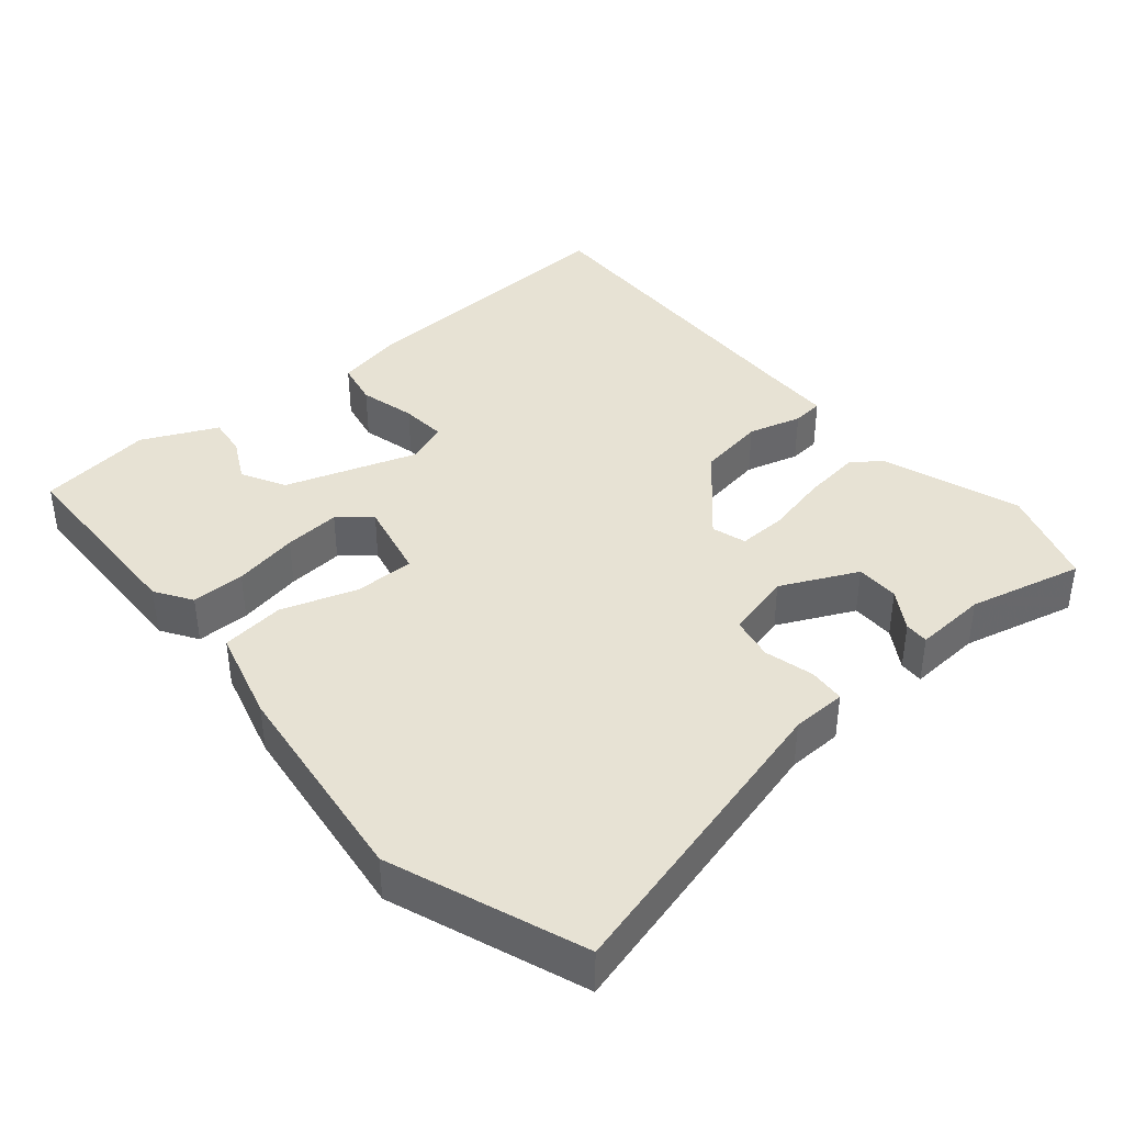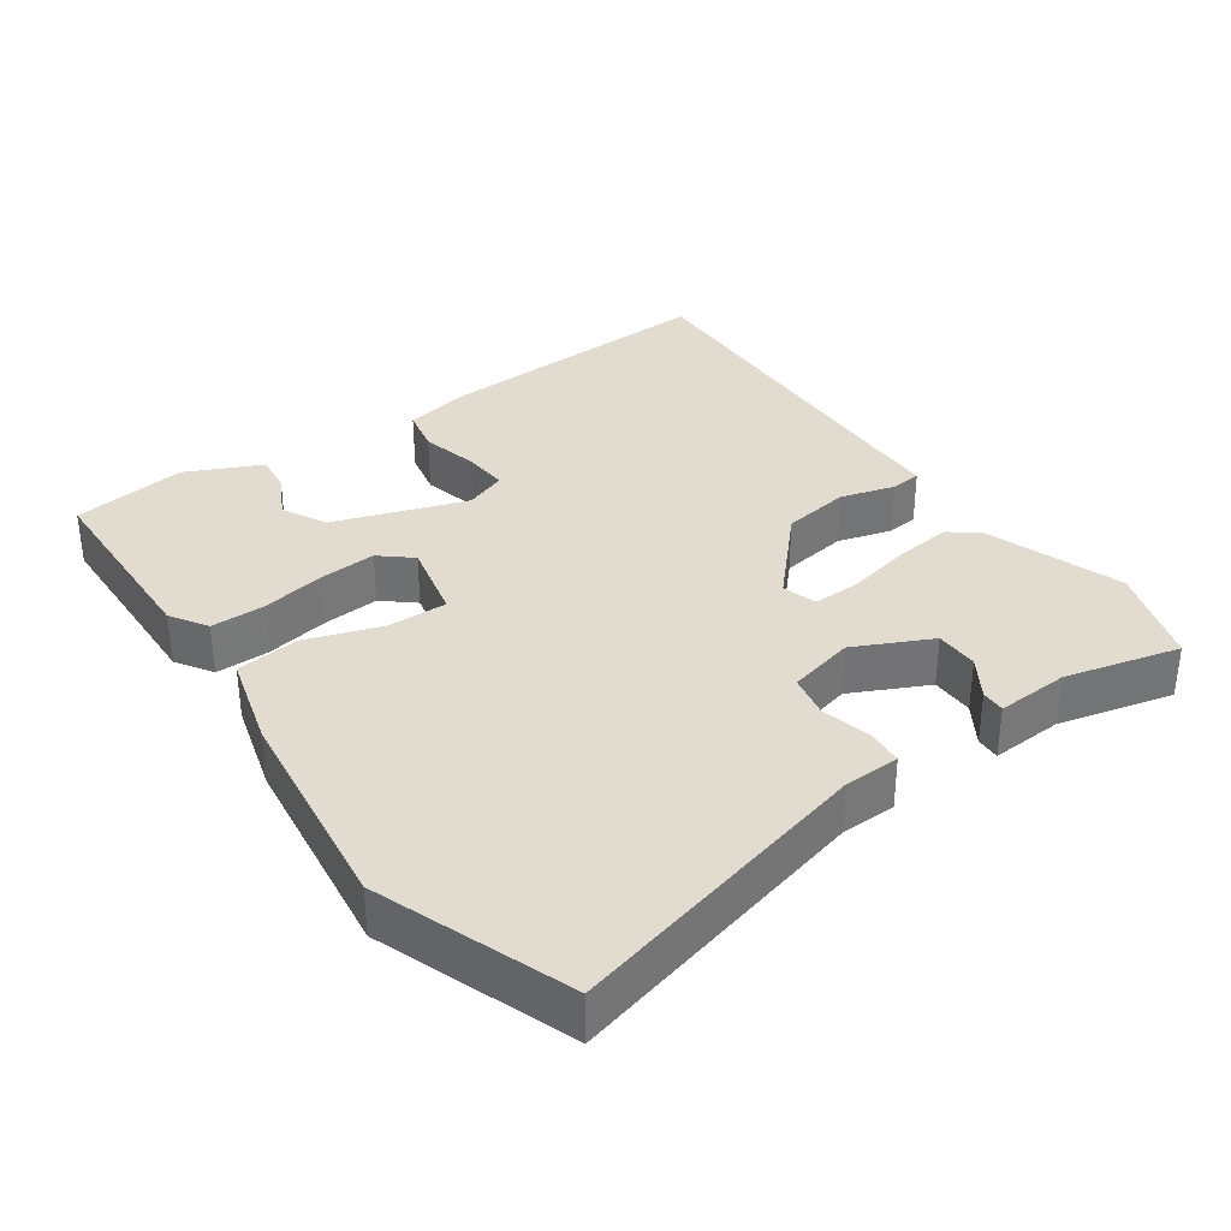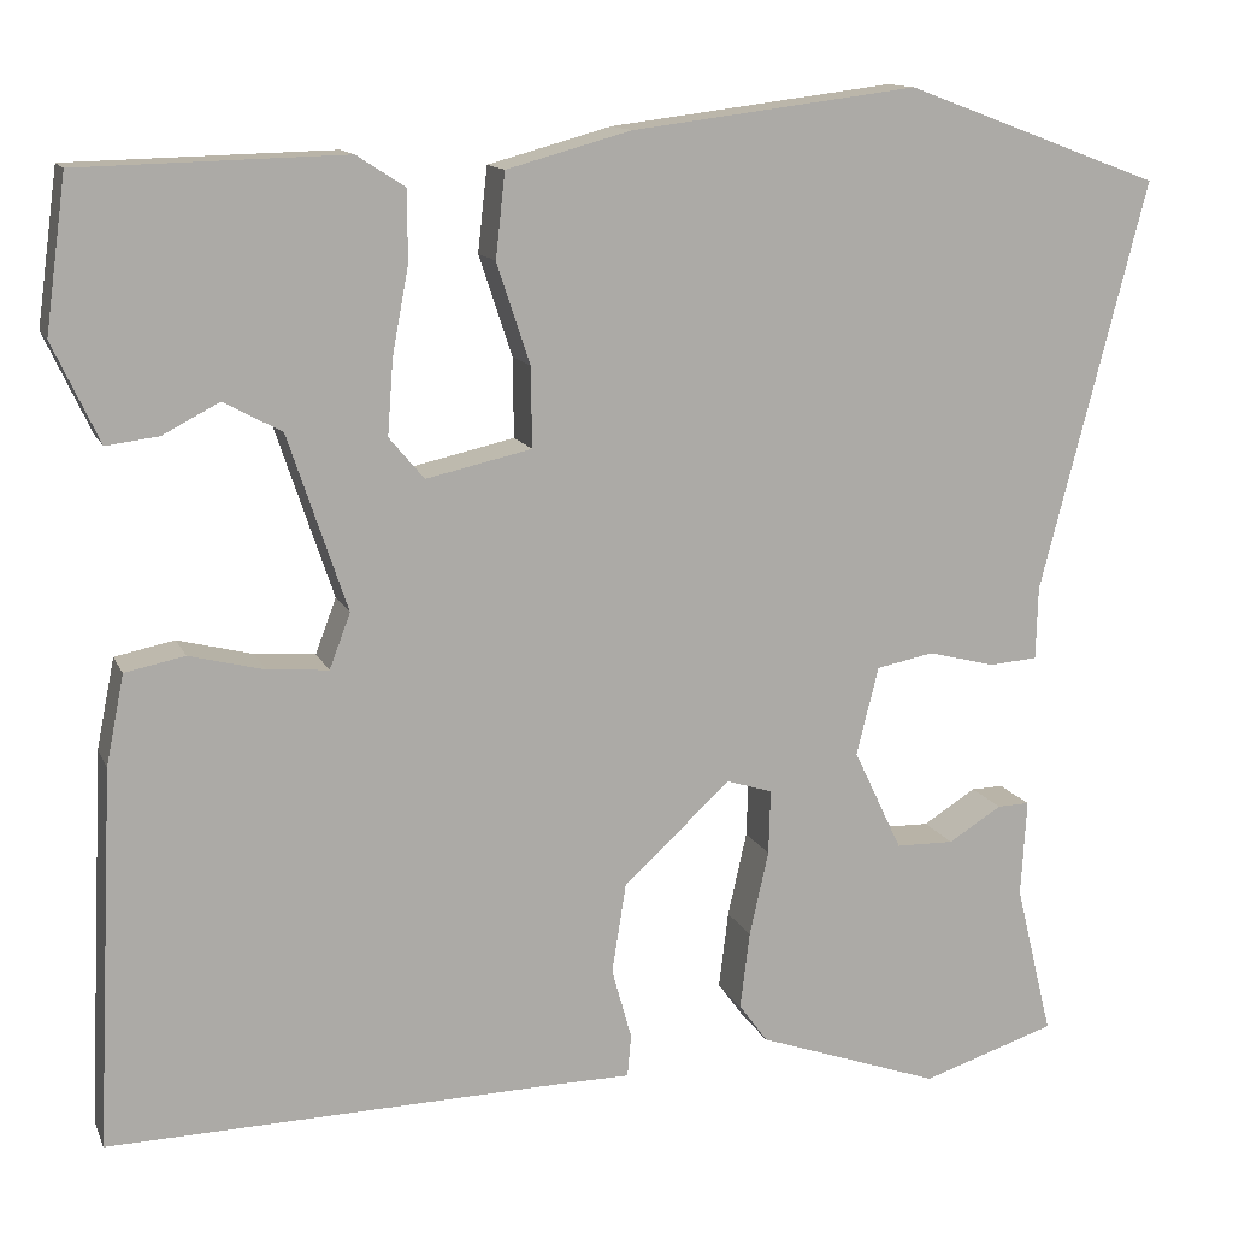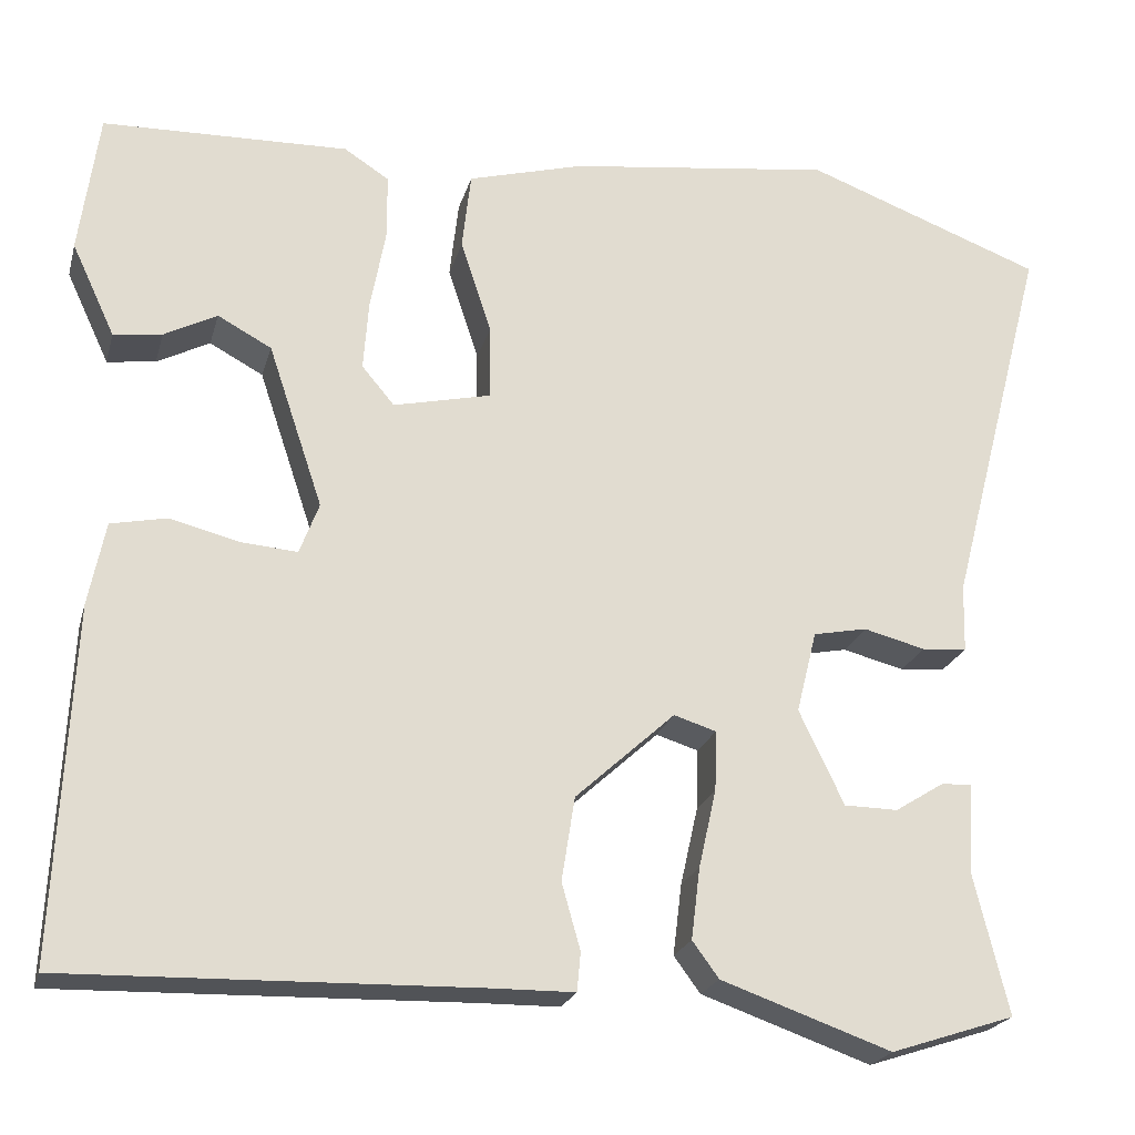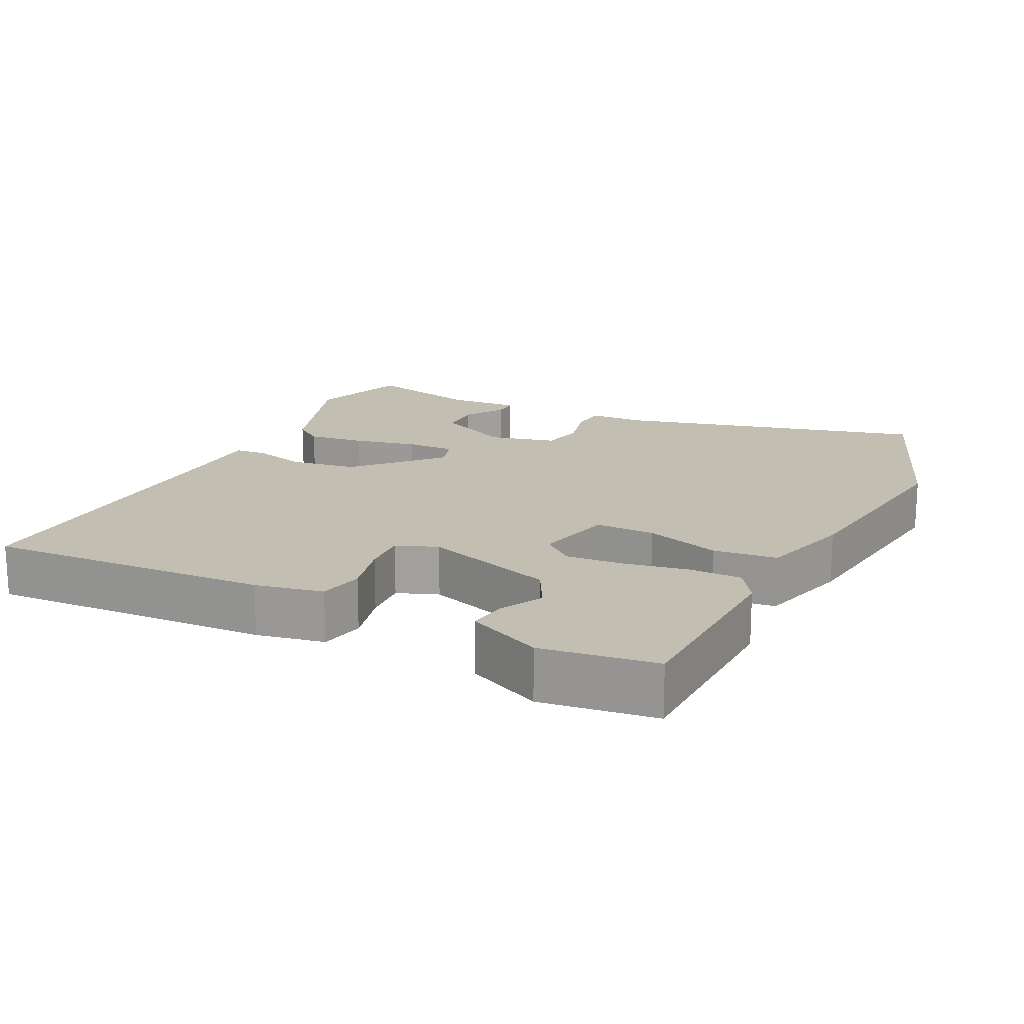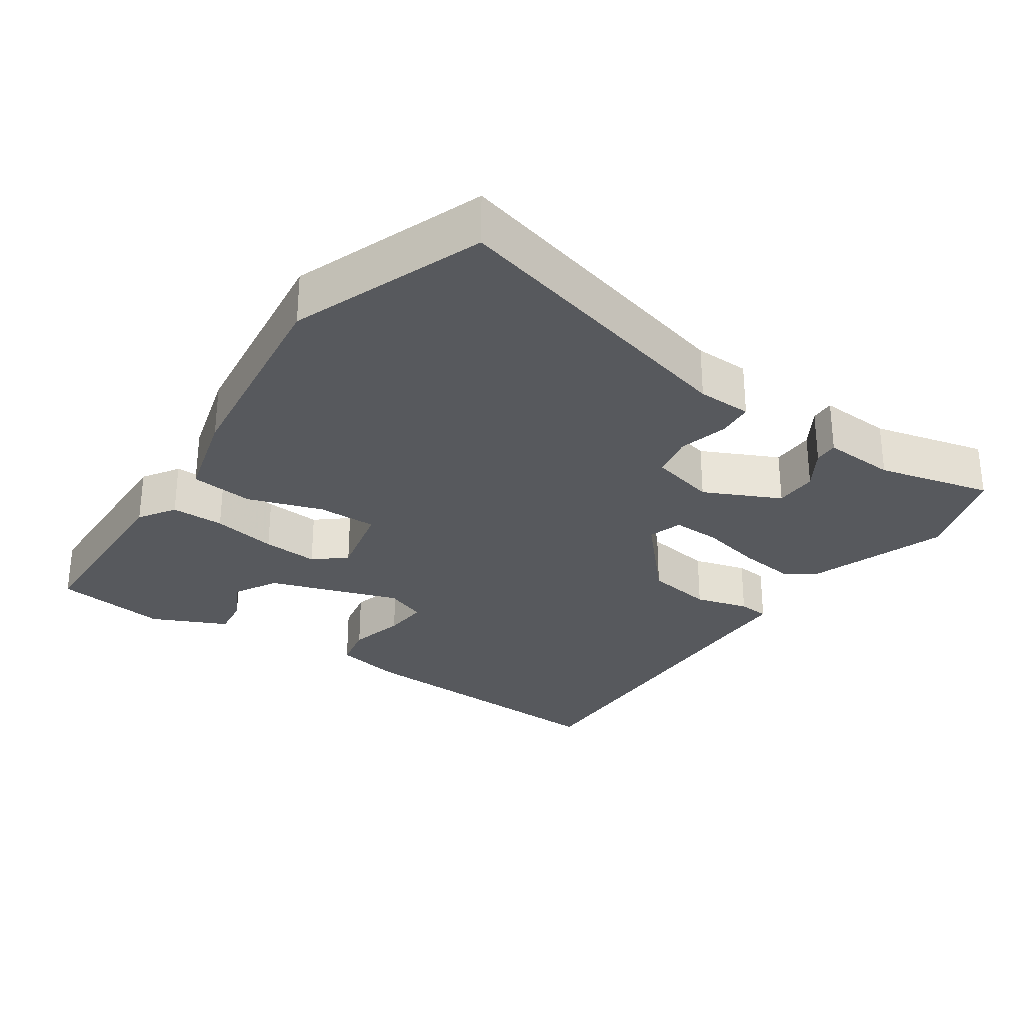
<metadata>
{"format":"obj","ext":"obj","renderer":"f3d","projection":"perspective","resolution":1024,"background":"white","views":[{"elev":39.9,"azim":49.7,"up":"+Y"},{"elev":34.5,"azim":55.1,"up":"+Y"},{"elev":12.9,"azim":-17.1,"up":"+Z"},{"elev":-22.1,"azim":-14.2,"up":"+Z"},{"elev":17.4,"azim":-63.5,"up":"+Y"},{"elev":-29.2,"azim":55.6,"up":"+Y"}]}
</metadata>
<code>
v -0.498 0.07 0.488
v -0.219 0.07 0.495
v -0.168 0.07 0.462
v -0.168 0.07 0.387
v -0.185 0.07 0.296
v -0.191 0.07 0.217
v -0.154 0.07 0.173
v -0.043 0.07 0.198
v -0.044 0.07 0.282
v -0.079 0.07 0.388
v -0.069 0.07 0.477
v 0.062 0.07 0.513
v 0.363 0.07 0.551
v 0.633 0.07 0.45
v 0.521 0.07 0.018
v 0.519 0.07 -0.059
v 0.468 0.07 -0.063
v 0.398 0.07 -0.045
v 0.337 0.07 -0.057
v 0.314 0.07 -0.15
v 0.365 0.07 -0.257
v 0.426 0.07 -0.258
v 0.482 0.07 -0.223
v 0.516 0.07 -0.222
v 0.51 0.07 -0.324
v 0.549 0.07 -0.484
v 0.408 0.07 -0.53
v 0.215 0.07 -0.462
v 0.185 0.07 -0.421
v 0.195 0.07 -0.34
v 0.215 0.07 -0.251
v 0.217 0.07 -0.183
v 0.169 0.07 -0.168
v 0.056 0.07 -0.271
v 0.041 0.07 -0.366
v 0.062 0.07 -0.441
v 0.058 0.07 -0.485
v -0.034 0.07 -0.486
v -0.499 0.07 -0.497
v -0.48 0.07 -0.099
v -0.461 0.07 -0.004
v -0.398 0.07 0.009
v -0.319 0.07 -0.011
v -0.255 0.07 -0.016
v -0.233 0.07 0.042
v -0.295 0.07 0.227
v -0.356 0.07 0.26
v -0.416 0.07 0.229
v -0.471 0.07 0.222
v -0.52 0.07 0.327
v -0.498 0 0.488
v -0.219 0 0.495
v -0.168 0 0.462
v -0.168 0 0.387
v -0.185 0 0.296
v -0.191 0 0.217
v -0.154 0 0.173
v -0.043 0 0.198
v -0.044 0 0.282
v -0.079 0 0.388
v -0.069 0 0.477
v 0.062 0 0.513
v 0.363 0 0.551
v 0.633 0 0.45
v 0.521 0 0.018
v 0.519 0 -0.059
v 0.468 0 -0.063
v 0.398 0 -0.045
v 0.337 0 -0.057
v 0.314 0 -0.15
v 0.365 0 -0.257
v 0.426 0 -0.258
v 0.482 0 -0.223
v 0.516 0 -0.222
v 0.51 0 -0.324
v 0.549 0 -0.484
v 0.408 0 -0.53
v 0.215 0 -0.462
v 0.185 0 -0.421
v 0.195 0 -0.34
v 0.215 0 -0.251
v 0.217 0 -0.183
v 0.169 0 -0.168
v 0.056 0 -0.271
v 0.041 0 -0.366
v 0.062 0 -0.441
v 0.058 0 -0.485
v -0.034 0 -0.486
v -0.499 0 -0.497
v -0.48 0 -0.099
v -0.461 0 -0.004
v -0.398 0 0.009
v -0.319 0 -0.011
v -0.255 0 -0.016
v -0.233 0 0.042
v -0.295 0 0.227
v -0.356 0 0.26
v -0.416 0 0.229
v -0.471 0 0.222
v -0.52 0 0.327
f 2 3 4
f 1 2 4
f 50 1 4
f 49 50 4
f 48 49 4
f 47 48 4
f 46 47 4 5
f 45 46 5 6
f 41 42 43
f 40 41 43
f 39 40 43
f 38 39 43
f 38 43 44
f 37 38 44
f 36 37 44
f 35 36 44
f 34 35 44 45
f 29 30 31
f 28 29 31
f 27 28 31
f 26 27 31
f 25 26 31
f 22 23 24 25
f 21 22 25
f 21 25 31
f 20 21 31 32
f 15 16 17 18
f 15 18 19
f 14 15 19
f 13 14 19
f 12 13 19
f 11 12 19
f 10 11 19
f 9 10 19
f 20 32 33
f 19 20 33
f 9 19 33
f 8 9 33
f 33 34 45
f 8 33 45
f 7 8 45
f 6 7 45
f 54 53 52
f 54 52 51
f 54 51 100
f 54 100 99
f 54 99 98
f 54 98 97
f 55 54 97 96
f 56 55 96 95
f 93 92 91
f 93 91 90
f 93 90 89
f 93 89 88
f 94 93 88
f 94 88 87
f 94 87 86
f 94 86 85
f 95 94 85 84
f 81 80 79
f 81 79 78
f 81 78 77
f 81 77 76
f 81 76 75
f 75 74 73 72
f 75 72 71
f 81 75 71
f 82 81 71 70
f 68 67 66 65
f 69 68 65
f 69 65 64
f 69 64 63
f 69 63 62
f 69 62 61
f 69 61 60
f 69 60 59
f 83 82 70
f 83 70 69
f 83 69 59
f 83 59 58
f 95 84 83
f 95 83 58
f 95 58 57
f 95 57 56
f 1 51 52 2
f 2 52 53 3
f 3 53 54 4
f 4 54 55 5
f 5 55 56 6
f 6 56 57 7
f 7 57 58 8
f 8 58 59 9
f 9 59 60 10
f 10 60 61 11
f 11 61 62 12
f 12 62 63 13
f 13 63 64 14
f 14 64 65 15
f 15 65 66 16
f 16 66 67 17
f 17 67 68 18
f 18 68 69 19
f 19 69 70 20
f 20 70 71 21
f 21 71 72 22
f 22 72 73 23
f 23 73 74 24
f 24 74 75 25
f 25 75 76 26
f 26 76 77 27
f 27 77 78 28
f 28 78 79 29
f 29 79 80 30
f 30 80 81 31
f 31 81 82 32
f 32 82 83 33
f 33 83 84 34
f 34 84 85 35
f 35 85 86 36
f 36 86 87 37
f 37 87 88 38
f 38 88 89 39
f 39 89 90 40
f 40 90 91 41
f 41 91 92 42
f 42 92 93 43
f 43 93 94 44
f 44 94 95 45
f 45 95 96 46
f 46 96 97 47
f 47 97 98 48
f 48 98 99 49
f 49 99 100 50
f 50 100 51 1

</code>
